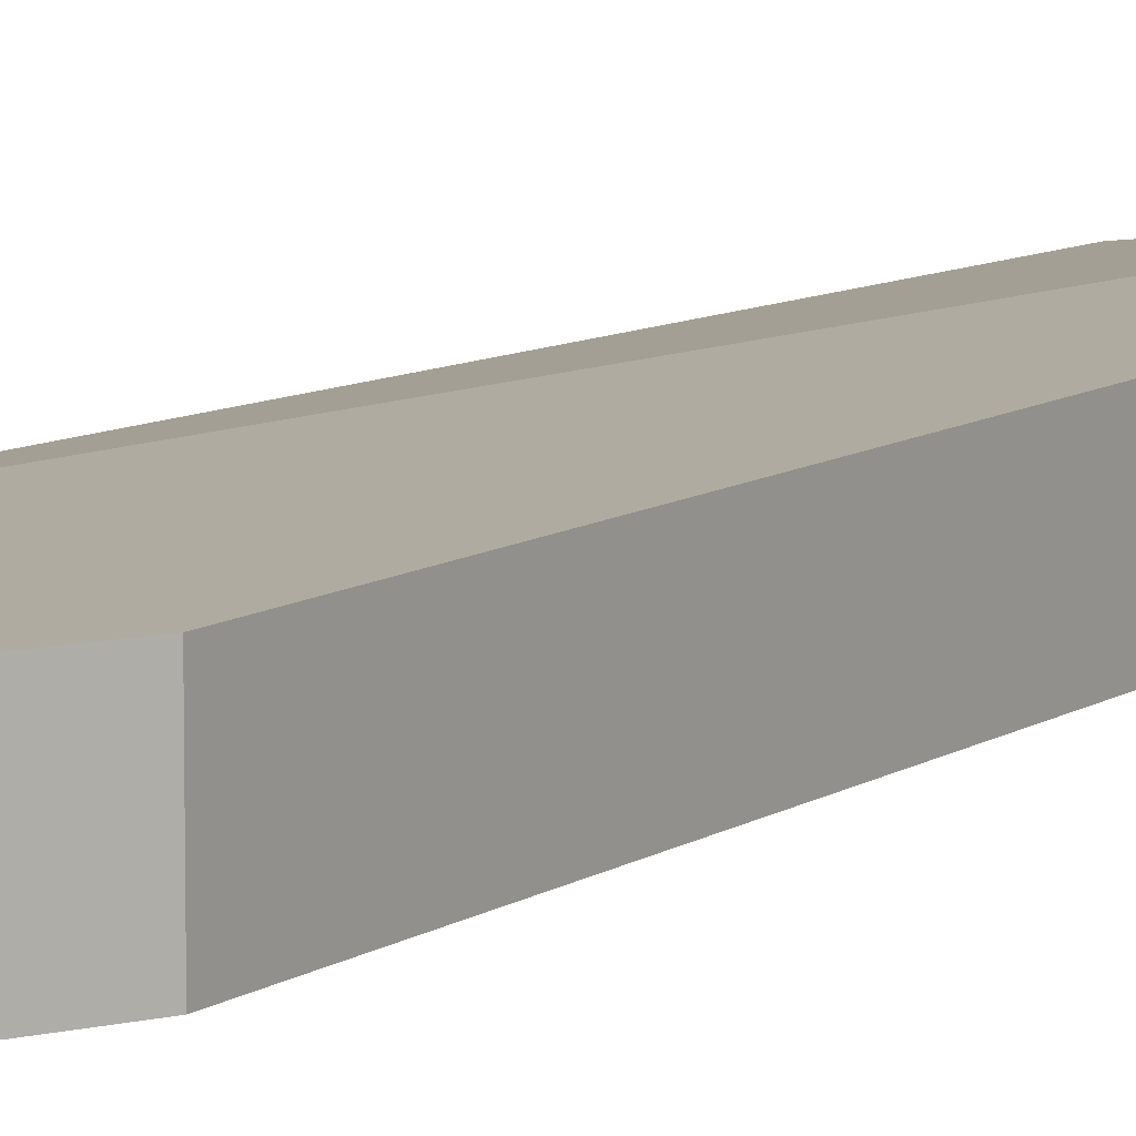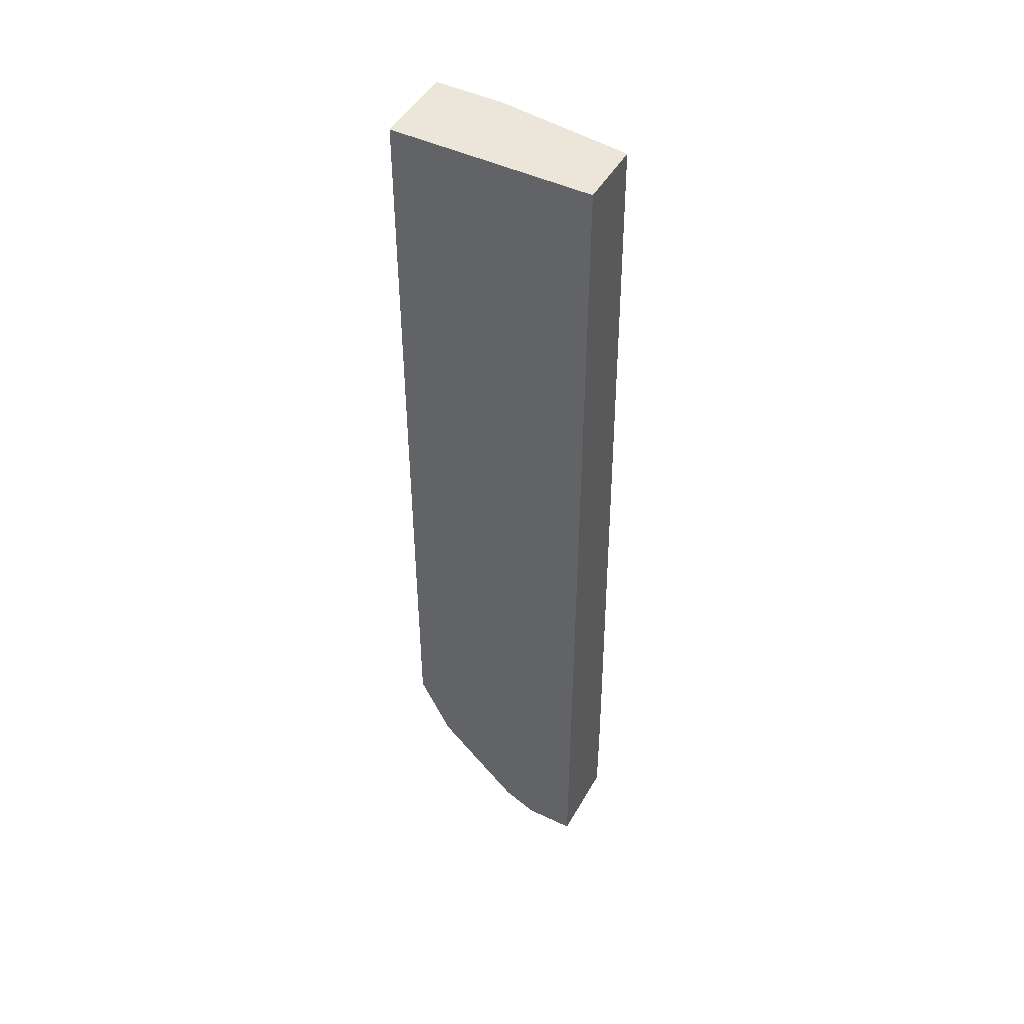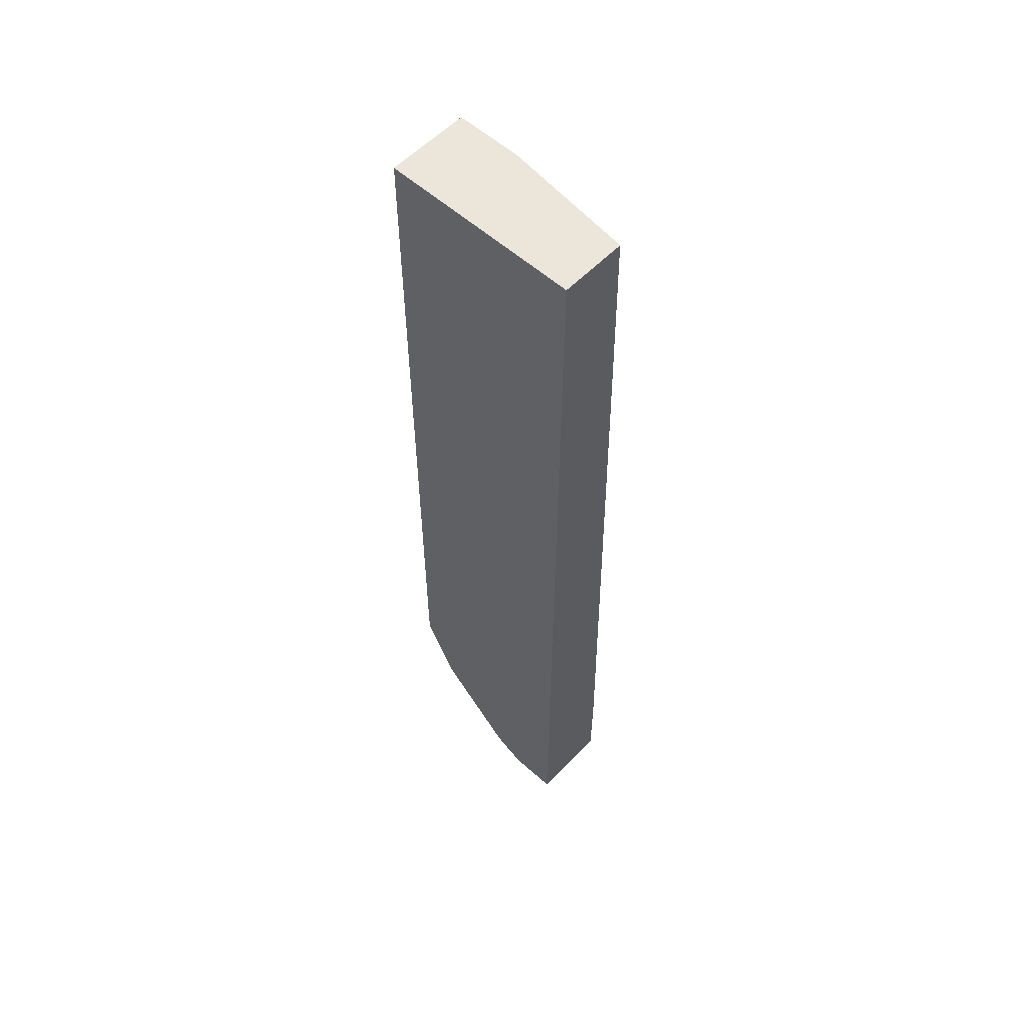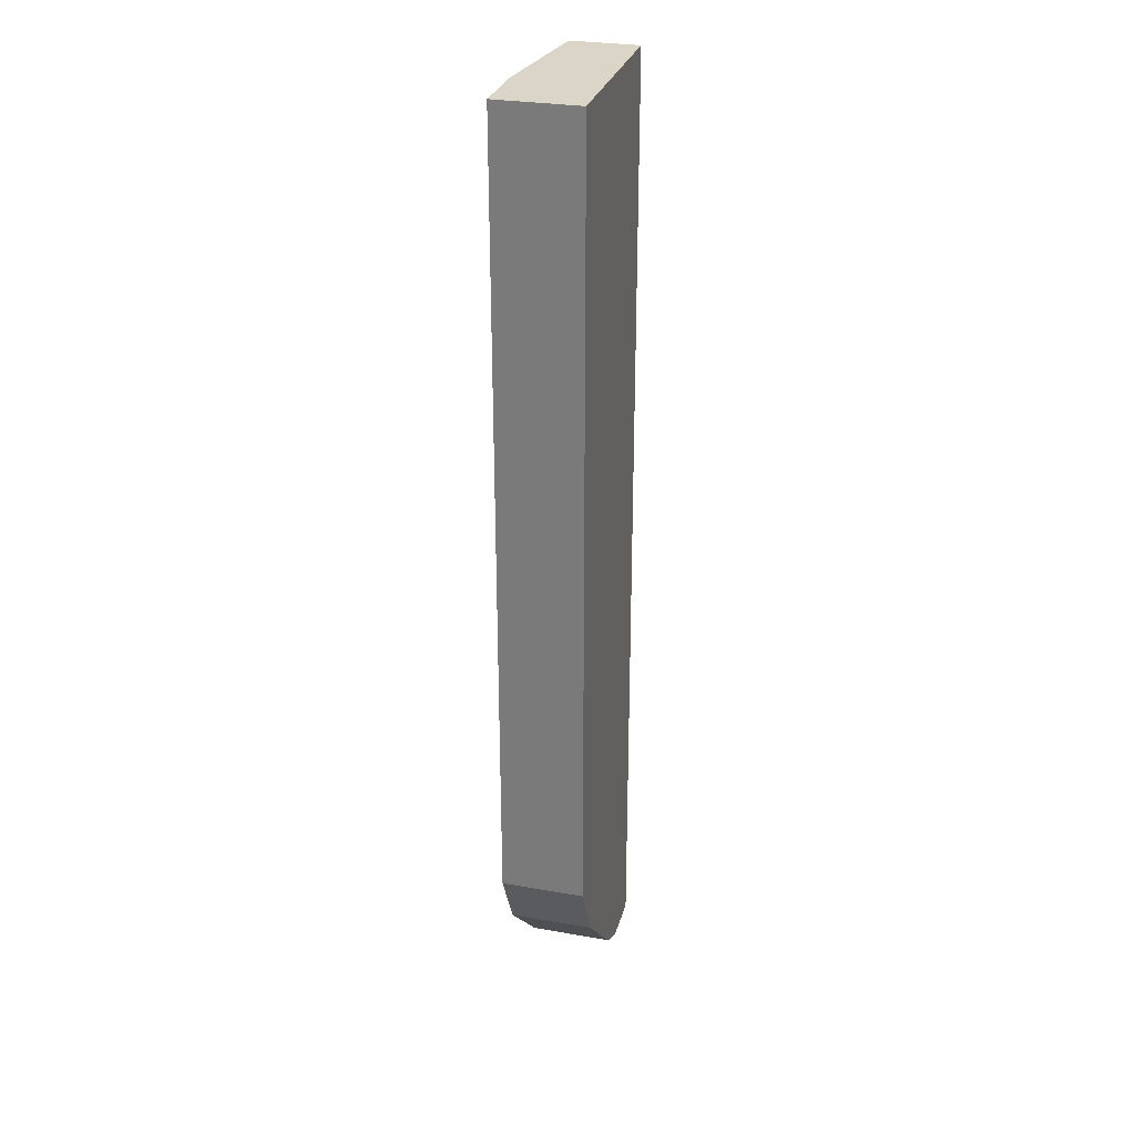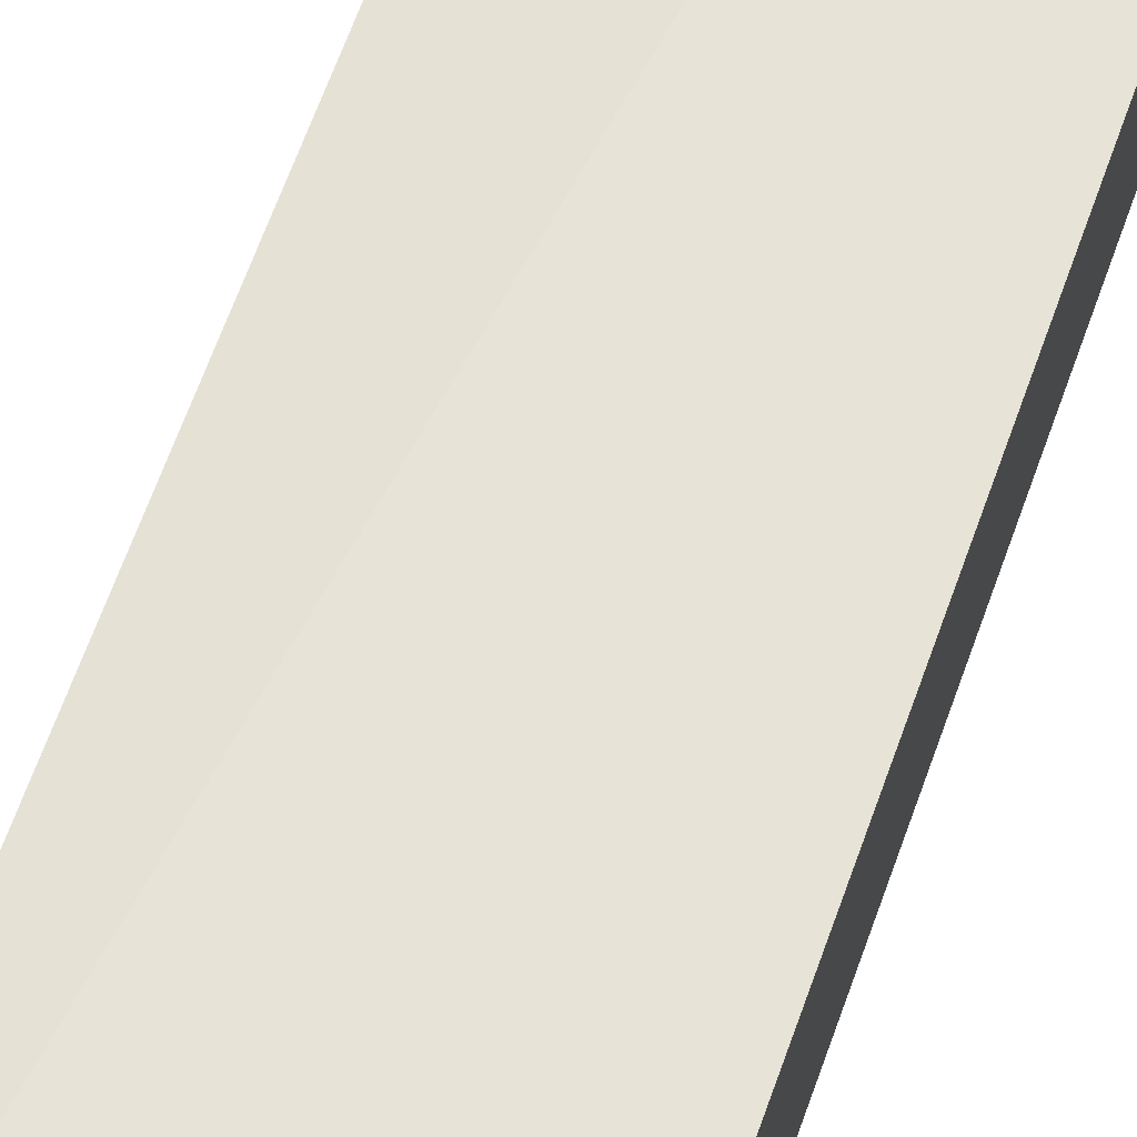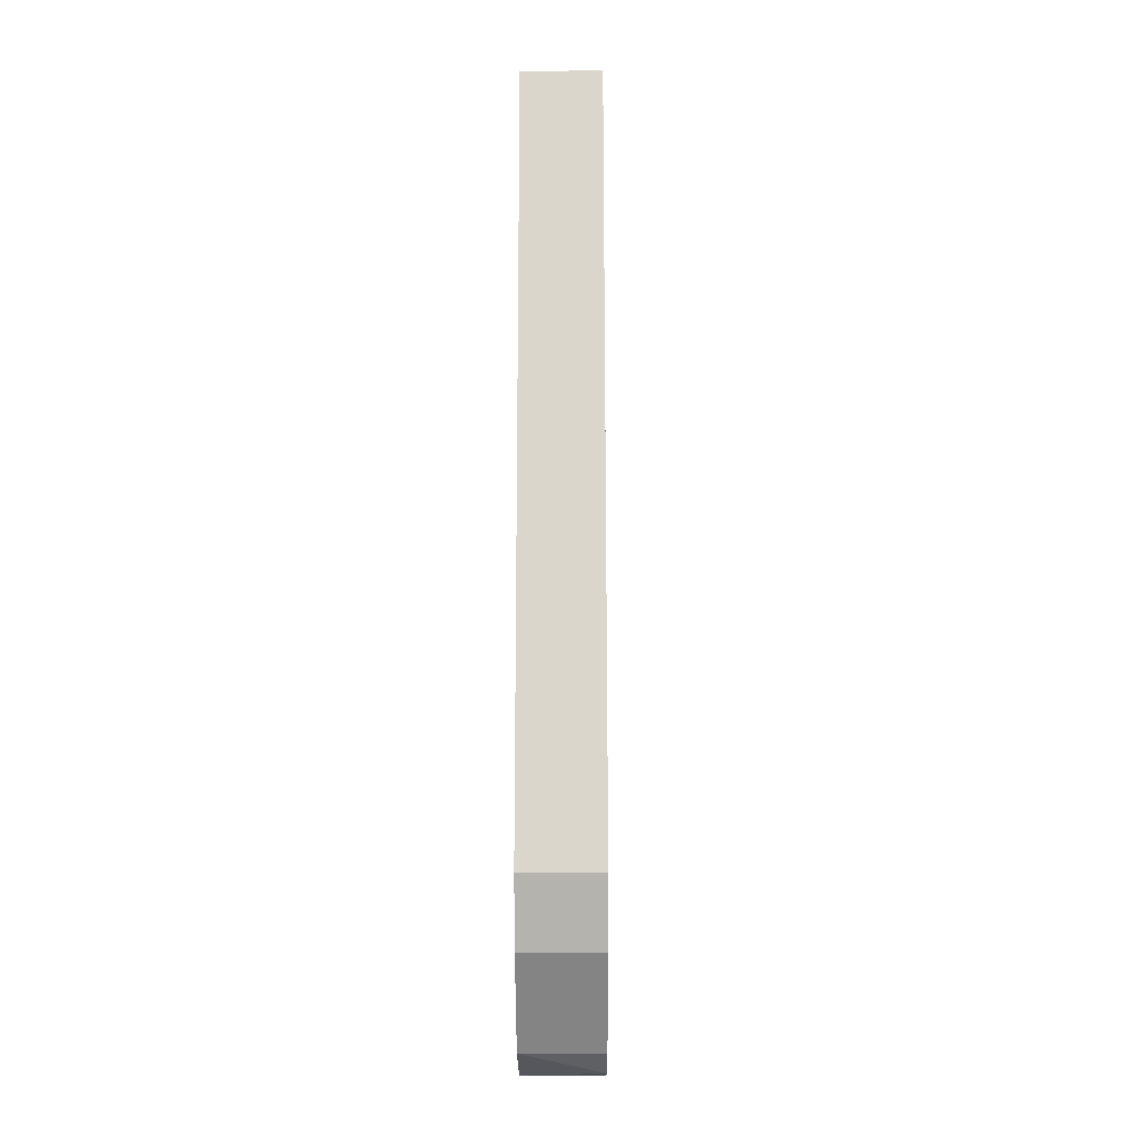
<metadata>
{"format":"obj","ext":"obj","renderer":"f3d","projection":"perspective","resolution":1024,"background":"white","views":[{"elev":9.8,"azim":31.8,"up":"+Z"},{"elev":47.1,"azim":-151.7,"up":"+Y"},{"elev":56.9,"azim":-136.9,"up":"+Y"},{"elev":29.0,"azim":104.6,"up":"+Y"},{"elev":62.1,"azim":19.0,"up":"+Z"},{"elev":-16.6,"azim":90.4,"up":"+Y"}]}
</metadata>
<code>
v 0.04405 -0.1005 -0.01425
v 0.0561 -0.09015 -0.005643
v 0.0561 -0.09015 -0.01425
v 0.05266 -0.000629 -0.005643
v 0.05954 -0.000629 -0.005643
v 0.05954 -0.000629 -0.01425
v 0.05954 -0.08327 -0.005643
v 0.05954 -0.08327 -0.01425
v 0.04749 -0.09875 -0.005643
v 0.04749 -0.09875 -0.01425
v 0.03888 -0.000629 -0.007365
v 0.03888 -0.000629 -0.01425
v 0.03888 -0.09015 -0.005643
v 0.03888 -0.1005 -0.005643
v 0.03888 -0.1005 -0.01425
f 3 9 10
f 1 15 12
f 15 1 14
f 12 15 14
f 14 7 5
f 1 12 6
f 5 7 6
f 12 5 6
f 12 14 11
f 5 12 11
f 6 7 8
f 1 6 8
f 7 14 9
f 14 1 9
f 14 5 4
f 5 11 4
f 8 7 3
f 1 8 3
f 9 3 2
f 7 9 2
f 3 7 2
f 11 14 13
f 14 4 13
f 4 11 13
f 9 1 10
f 1 3 10

</code>
